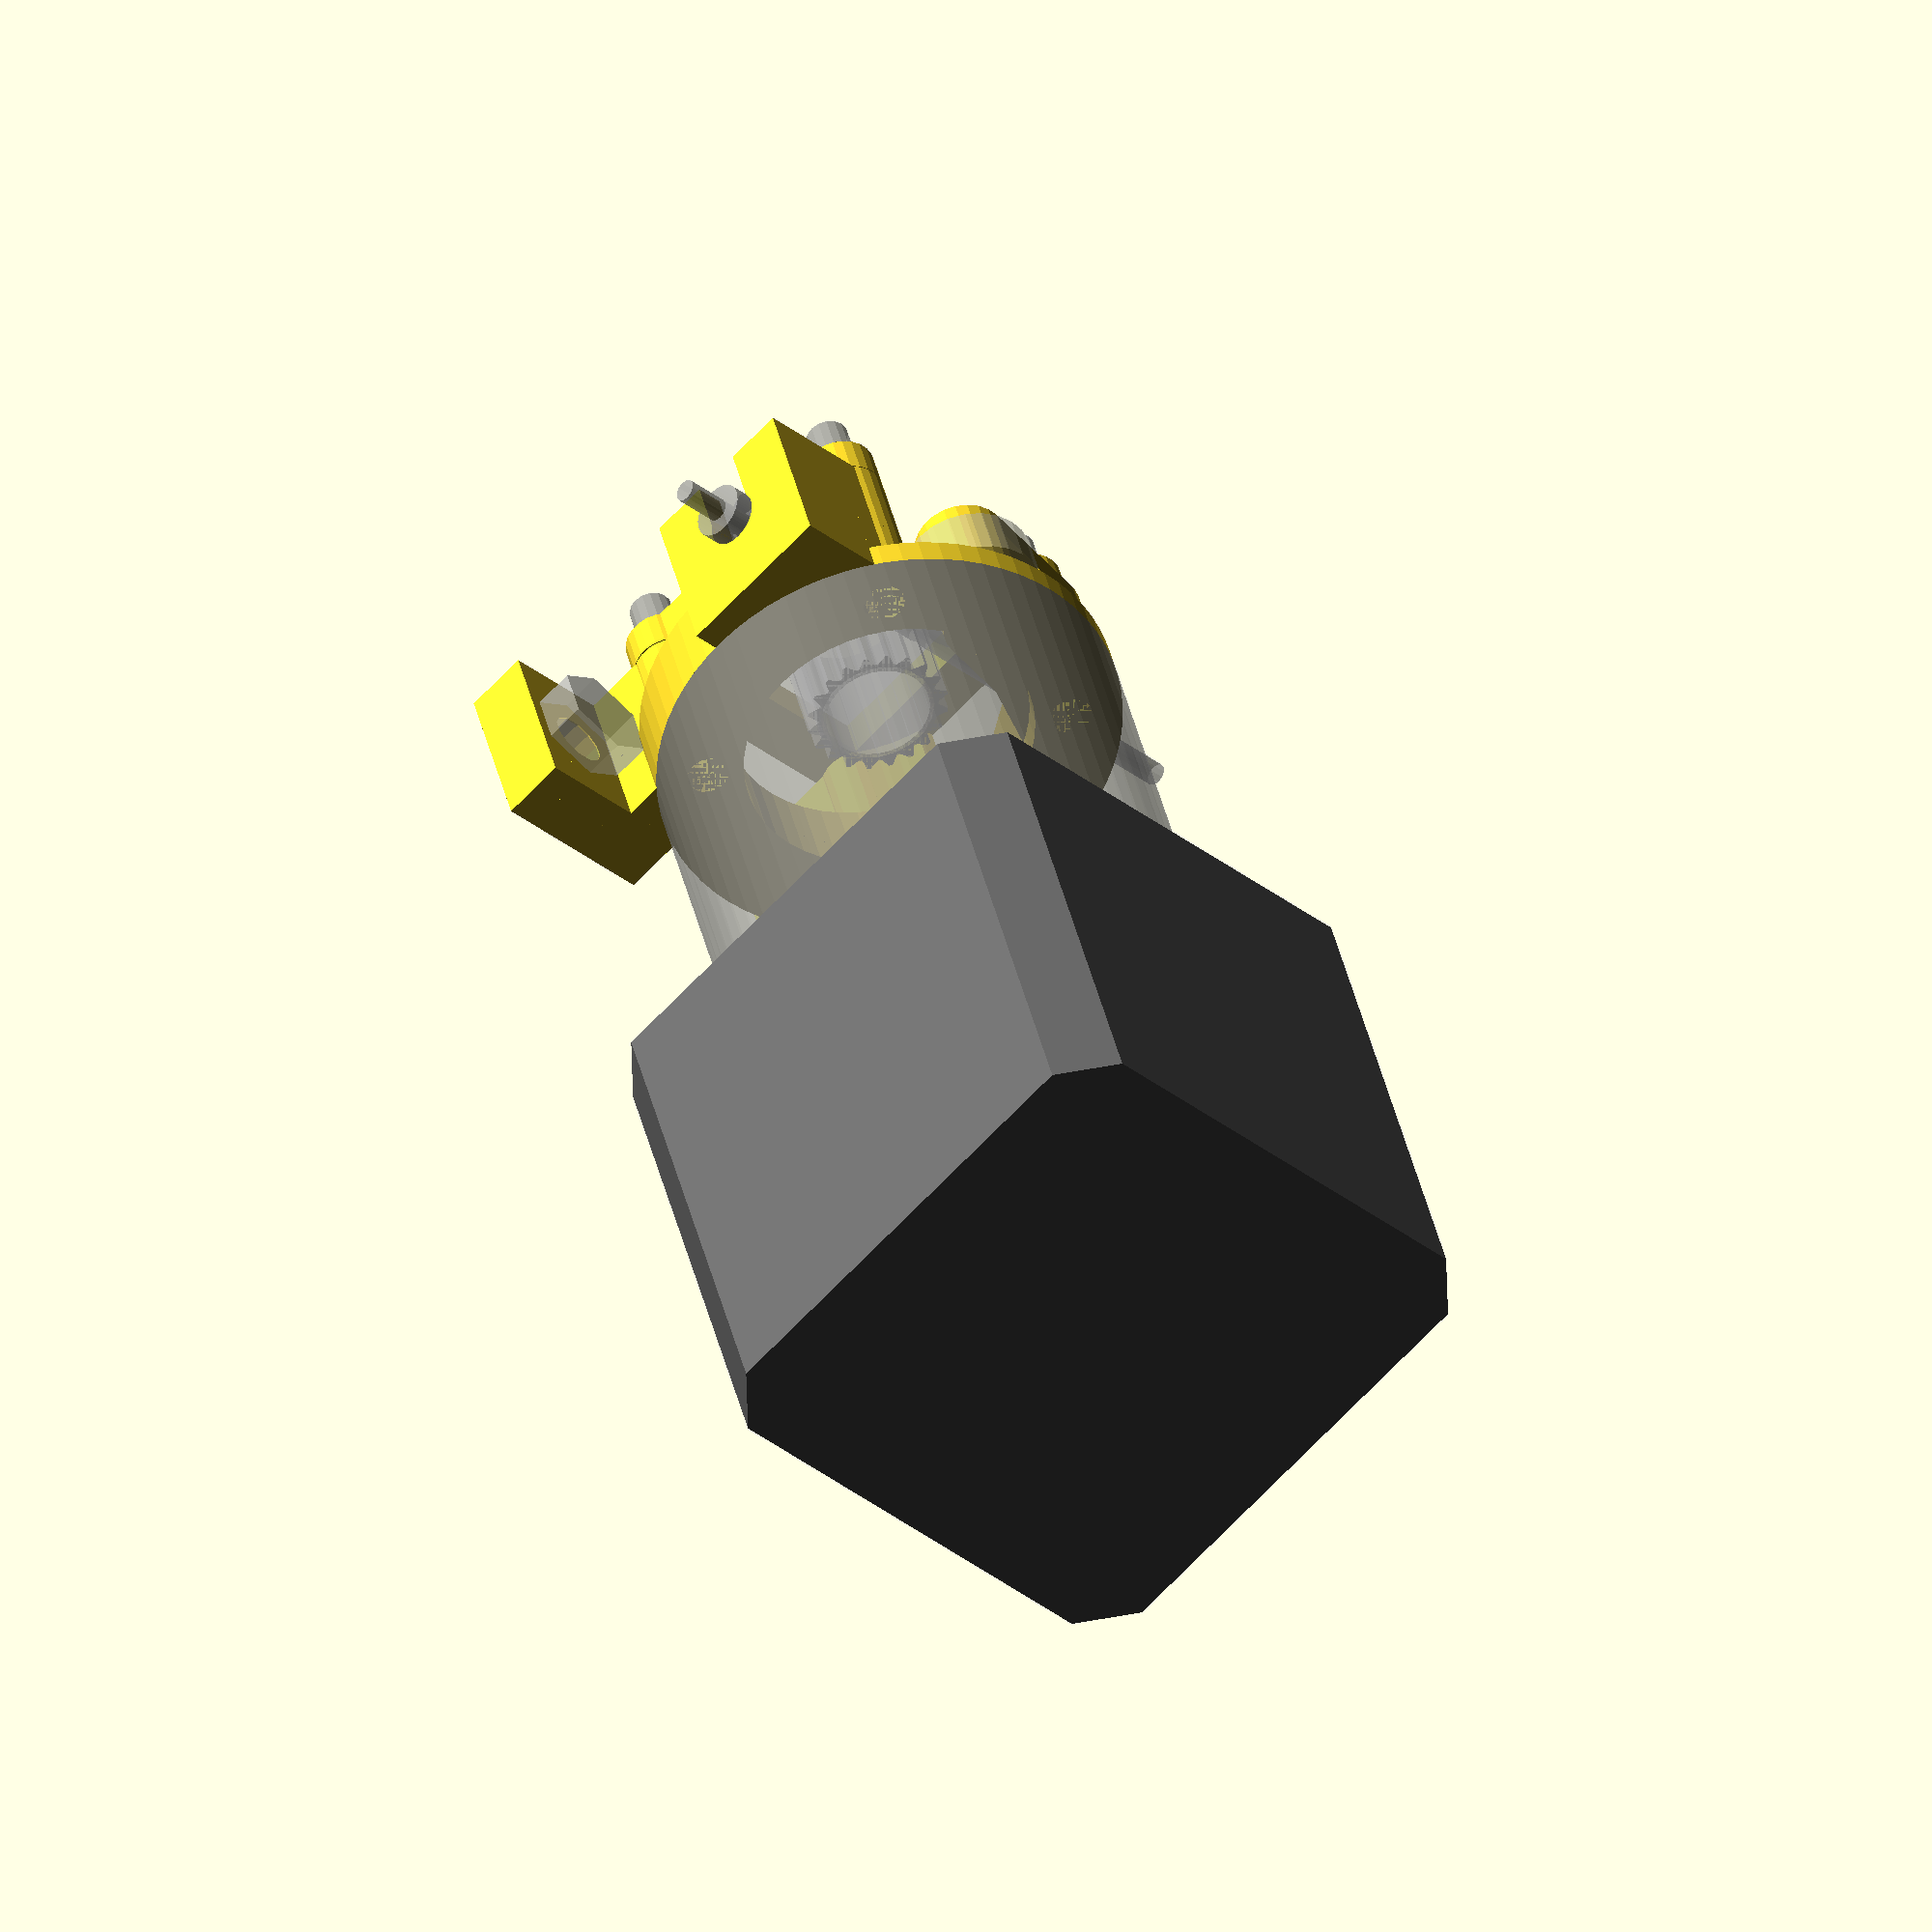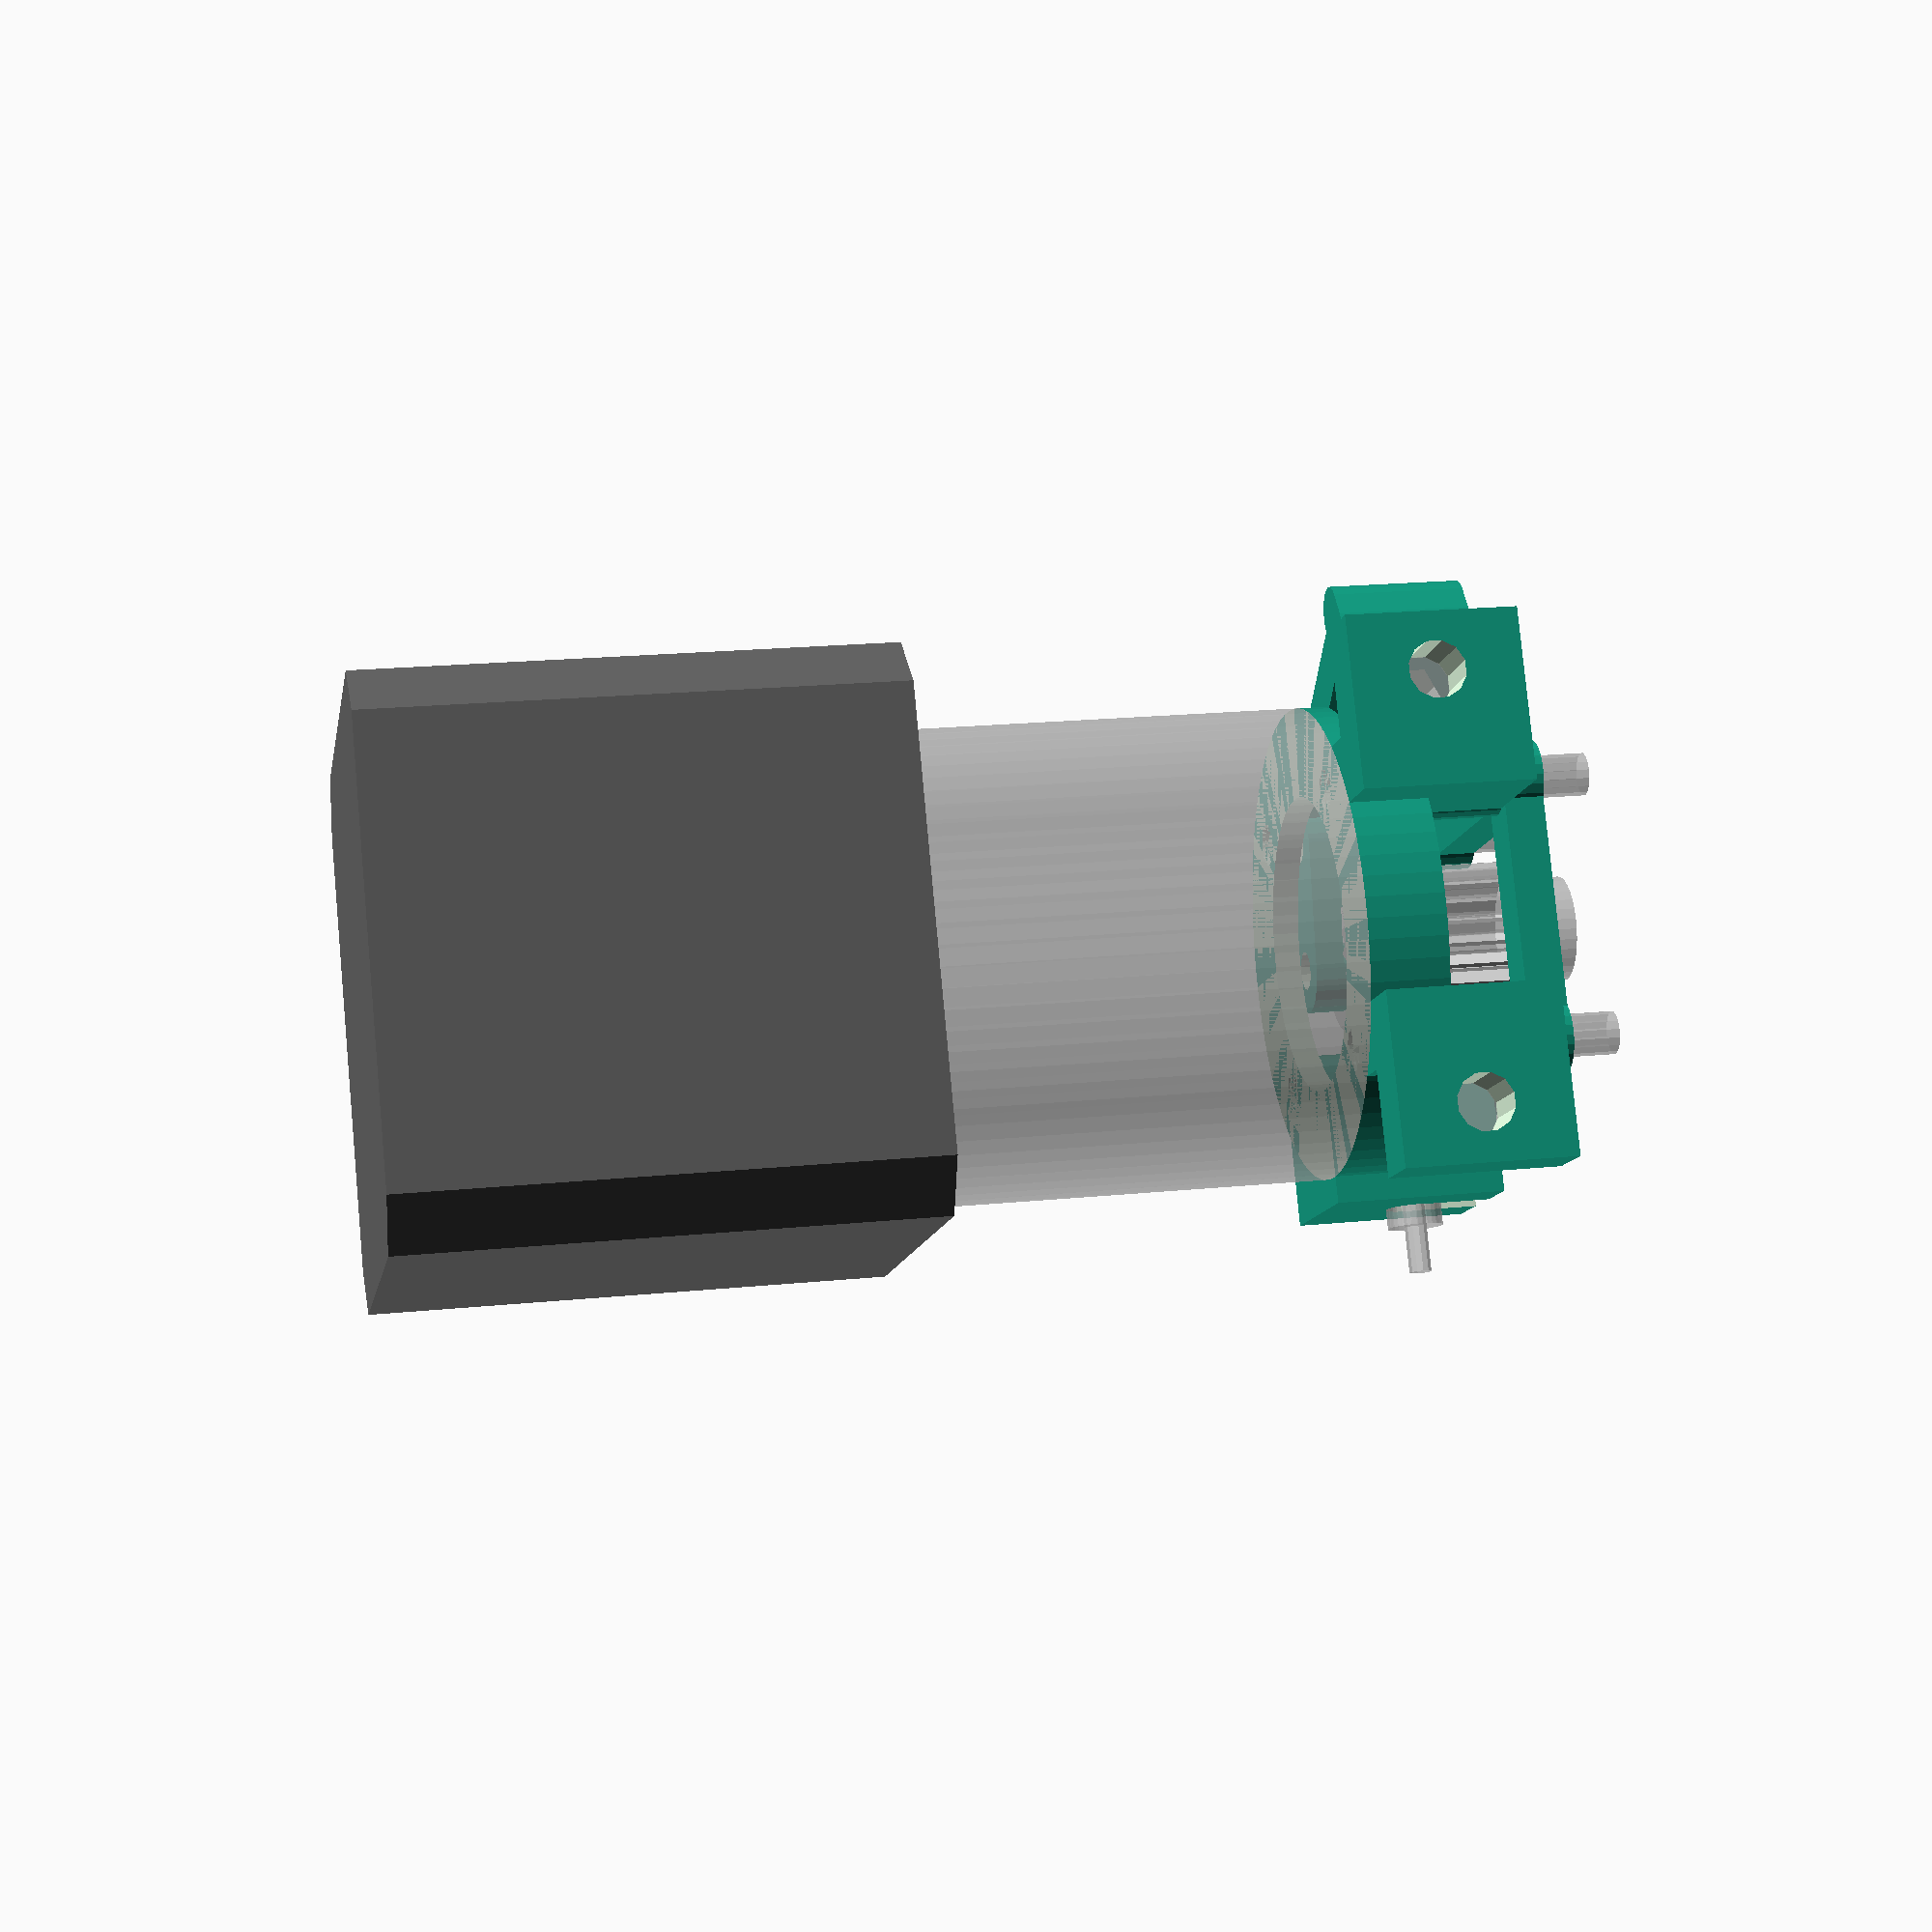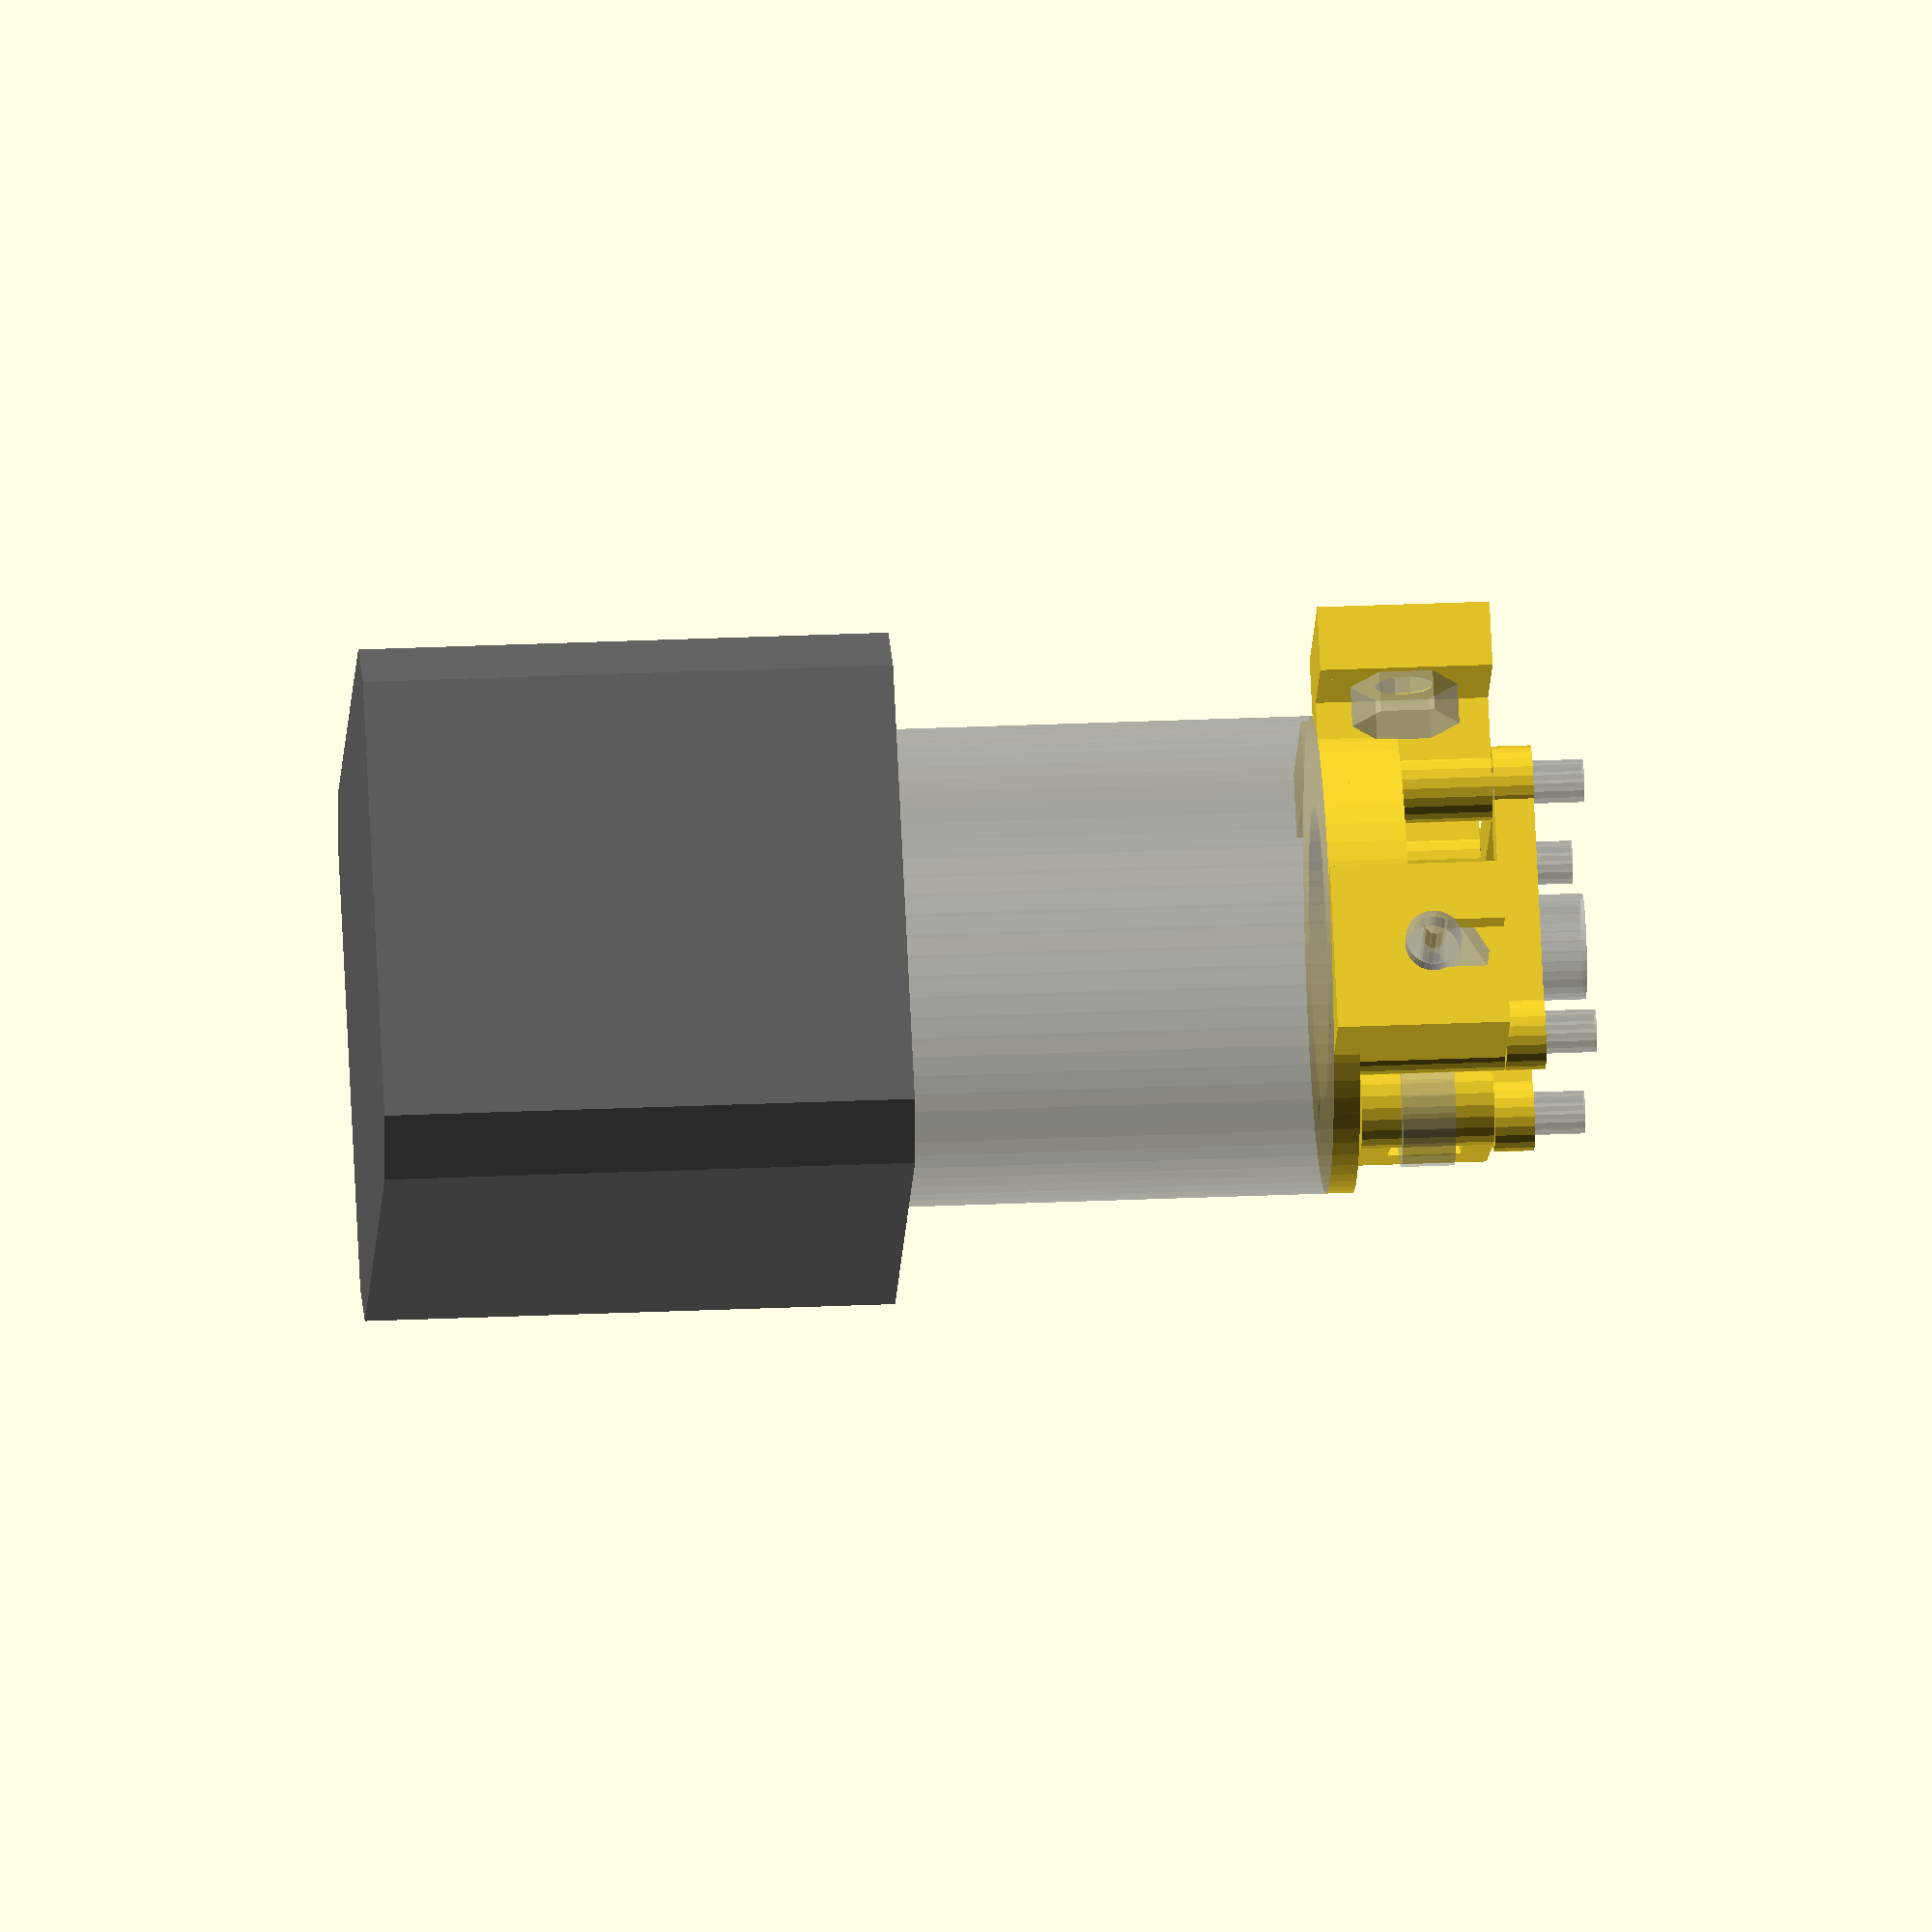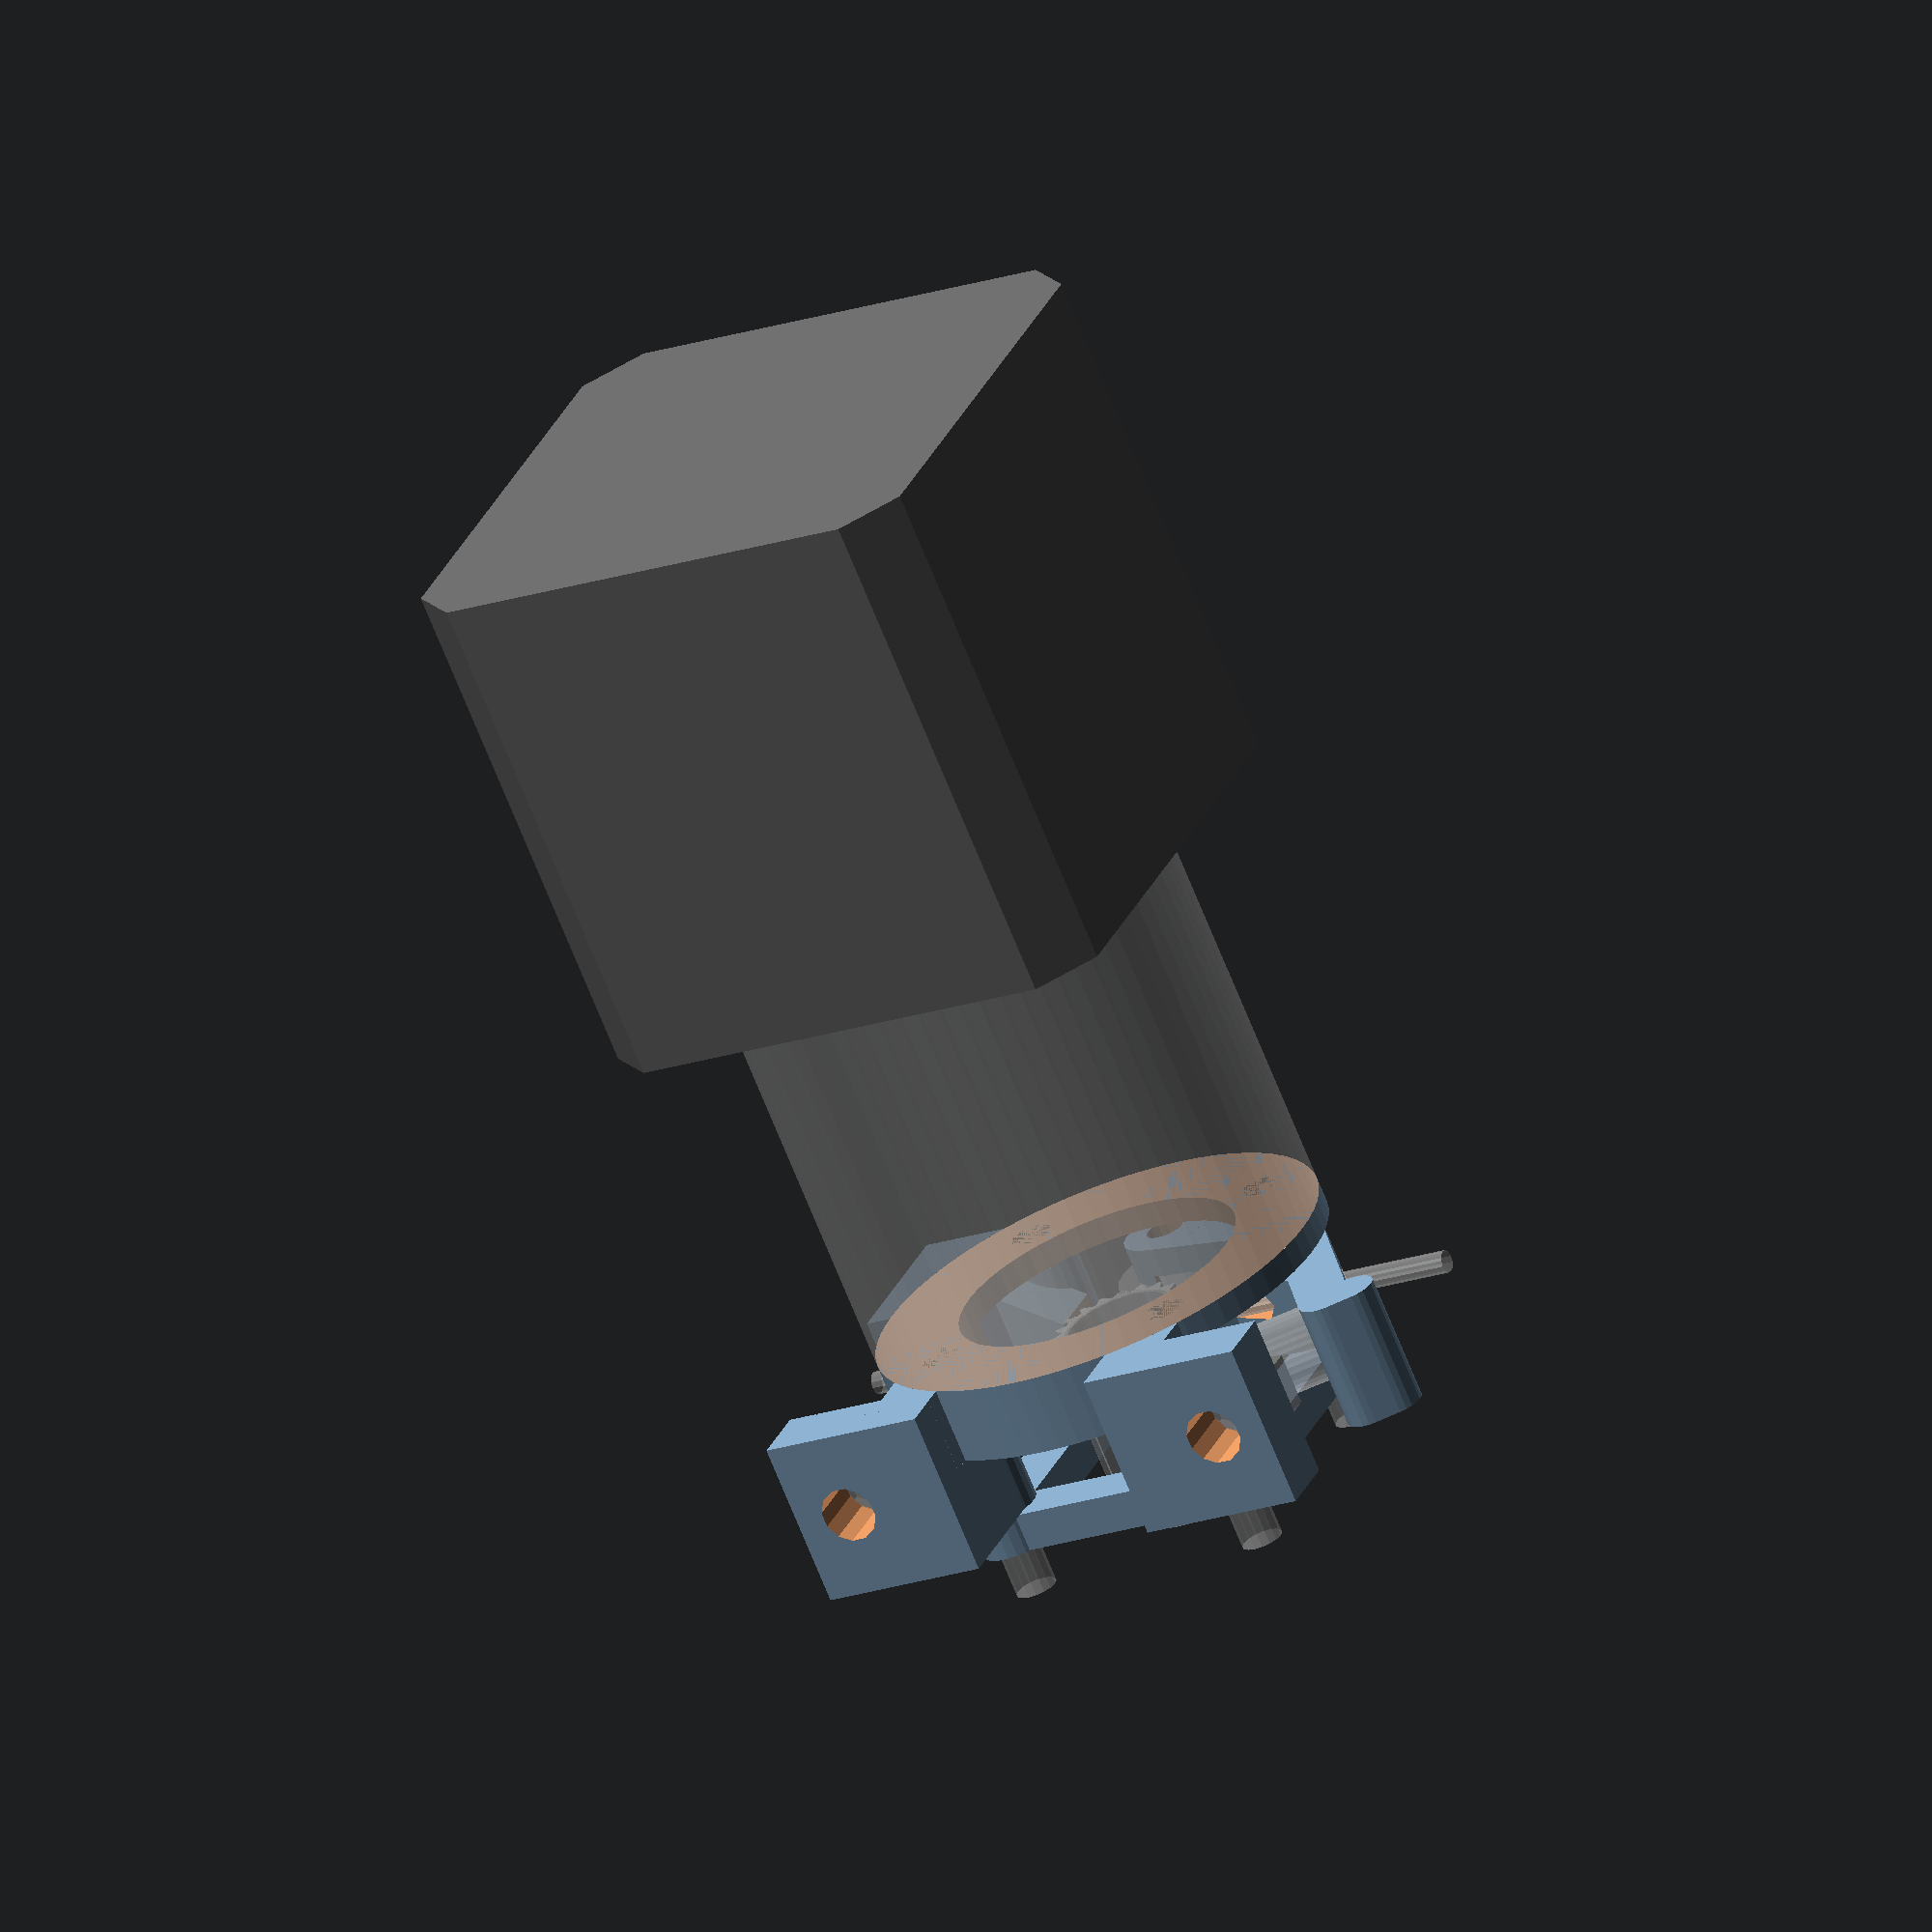
<openscad>

nut_w=7 + 0.5;     // nut width across flats 10 for M6, 8 for M5, 7 for M4
nut_t=3.2 + 0.5;   // nut thickness 5 fo M6, 4 for M5, 3.2 for M4
tube_od=4 + 0.25;  // dia of tube or pneumatic fitting
bearing=[3,10,4];  // 623zz idler bearing
filament_dia=1.75; // 3mm filament is untested and may create problems

pitch_radius=5;    // spur gear
triangle_radius=2*pitch_radius*sin(4.5)/cos(30);
tooth_radius=pitch_radius-triangle_radius+pitch_radius*sin(4.5)*tan(60);

printing_plate=false;

if(printing_plate) {
    translate([-20,0,0]) extruder();
    translate([10,-7,0]) rotate(-40) idler();
    translate([30,0,0]) rotate(180) bracket();
}else{
    extruder();
    translate([0,0,13.1]) bracket();
    translate([14*cos(45),14*cos(45),2.5]) idler();
    %hardware();
    %motor();
}

module extruder() difference() {
    union() {
        cylinder(r=36/2,h=2,$fn=72);
        rotate(45) for(i=[1:3]) rotate([0,0,90*i]) translate([14,0,0]) rotate(7.5) cylinder(r=2.8,h=13,$fn=24);

        translate([-(14*cos(45))-11,(14*cos(45))-2.5,0]) cube([12,5,13]);
        translate([-(14*cos(45))-11,-(14*cos(45))-2.5,0]) cube([12,5,13]);

        translate([-(14*cos(45))-11,(14*cos(45))-2.5,0]) cube([5,13,13]);
        translate([-(14*cos(45))-11,-(14*cos(45))-13+2.5,0]) cube([5,13,13]);

        translate([-0.5,-16.5-3.5,0]) cube([(pitch_radius+filament_dia/2)*2+1,8.75,13]);

        intersection() {
            difference() {
                cylinder(r=36/2,h=6,$fn=72);
                translate([0,0,-0.5]) cylinder(r=22.5/2,h=7,$fn=48);
            }
            translate([-18,-18,0]) cube([18,28,6]);
        }
        difference() {
            translate([pitch_radius+filament_dia/2-2.5,-16.5-4.5+8.75,1]) rotate([35,0,0]) cube([5,12,7]);
            translate([2,-6.5,0]) cube([14,14,14]);
            translate([2,-12,10]) cube([14,14,14]);
            translate([pitch_radius+filament_dia/2,-7,7.5]) rotate([270,0,0])
                cylinder(r1=2.5/2,r2=2.2,h=2,$fn=12,center=true);
        }
        difference() {
            translate([-4.7,11.1,0]) rotate(69) translate([-4,-1,0]) cube([5,7.75,13]);
            cylinder(r=22.5/2,h=14,$fn=48);
        }
    }
    motor();

    translate([pitch_radius+filament_dia/2,-16,7.5]) rotate([90,0,0]) rotate(30) 
        cylinder(r=nut_w/sqrt(3),h=nut_t,$fn=6,center=true);
    translate([pitch_radius+filament_dia/2,-16,12.25]) rotate([90,0,0]) cube([nut_w,nut_w+2,nut_t],center=true);
    translate([pitch_radius+filament_dia/2,-16-2.5,7.5]) rotate([90,0,0]) cylinder(r=tube_od/2,h=8,$fn=32,center=true);
    translate([pitch_radius+filament_dia/2,-16-2.5,7.5+4]) rotate([90,0,0]) cube([tube_od-0.5,tube_od+4,4],center=true);
    translate([pitch_radius+filament_dia/2,0,7.5]) rotate([90,0,0]) cylinder(r=2.5/2,h=50,$fn=12,center=true);

    translate([-4.7,11.1,0]) rotate(69) translate([-0.5,2.9,7.5]) rotate([0,90,0])
        cylinder(r=6.5/sqrt(3),h=2,$fn=6);

    for(i=[-1,1]) {
        translate([-24,16*i,6.5]) rotate([90,0,90]) rotate(15) cylinder(r=2.2,h=10,$fn=12);
    }

}

module idler() union() {
    difference() {
        union() {
            cylinder(r=3.5,h=10,$fn=24);
            rotate(10.75) {
                translate([-3.5,-(14*cos(45)),0]) cube([7,14*cos(45),10]);
                translate([0,-(14*cos(45)),0]) cylinder(r=3.5,h=10,$fn=24);
            }
            translate([-0.3,-0.4,0]) rotate(60) {
                cube([4,22,10]);
                translate([2,22,0]) cylinder(r=2,h=10,$fn=24);
                translate([2,22,0]) cube([2,2,10]);
                translate([4,22,0]) cylinder(r=2,h=10,$fn=24);
            }
            rotate(25) translate([-4.7,-5,2.75]) cube([4,11,4.5]);
        }
        translate([0,0,-0.5]) cylinder(r=1.625,h=10+1,$fn=16);
        translate([(pitch_radius+filament_dia+bearing[1]/2)-(14*cos(45)),-(14*cos(45)),5]) 
            cylinder(r=1+bearing[1]/2,h=bearing[2]+1.5,$fn=24,center=true);
        translate([(pitch_radius+filament_dia+bearing[1]/2)-(14*cos(45)),-(14*cos(45)),-0.5]) 
            cylinder(r=1.5,h=10+1,$fn=16);
        translate([-filament_dia*2.25,0,5]) rotate([90,0,0]) cylinder(r=2.5/sqrt(3),h=50,$fn=6,center=true);
        translate([-filament_dia*2.25-1.25,-4,5]) rotate(-15) rotate([90,0,0]) 
            cylinder(r=2.5/sqrt(3),h=50,$fn=6,center=true);

        translate([-0.3,-0.4,0]) rotate(60)translate([-0.5,16.25,5]) rotate([0,90,0])
            cylinder(r=6.5/sqrt(3),h=2,$fn=6);
    }
    translate([(pitch_radius+filament_dia+bearing[1]/2)-(14*cos(45)),-(14*cos(45)),0]) difference() {
        cylinder(r=2,h=10,$fn=24);
        translate([0,0,-0.5]) cylinder(r=1.5,h=10+1,$fn=16);
    }
    rotate(10.75) difference() {
        translate([0,-(14*cos(45)),0]) cylinder(r=3.5,h=10,$fn=24);
        translate([0,-(14*cos(45)),-0.5]) cylinder(r=3,h=11,$fn=24);
        translate([-4,-(14*cos(45)),-0.5]) cube([8,14*cos(45),11]);
    }
}

module bracket() difference() {
    union() {
        rotate(45) for(i=[0:3]) rotate([0,0,90*i]) translate([14,0,0]) rotate(7.5) cylinder(r=2.8,h=3,$fn=24);
        translate([-(14*cos(45)),0,1.5]) cube([4,16,3],center=true);
        translate([0,-(14*cos(45)),1.5]) cube([16,4,3],center=true);
        translate([0,14*cos(45),1.5]) cube([16,4,3],center=true);
    }
    rotate(45) for(i=[0:3]) rotate([0,0,90*i]) translate([14,0,-0.5]) cylinder(r=1.625,h=4,$fn=16);
}

module motor() {
    // 42BYGH40(M)-160-4A NEMA 17 Bipolar 5.18:1 Planetary Gearbox Stepper
    // http://www.phidgets.com/products.php?category=23&product_id=3317_0
    color([0.4, 0.4, 0.4]) translate([0,0,-32.2-20]) intersection() {
        cube([42,42,40],center=true);
        rotate(45) cube([54,54,42],center=true);
    }
    translate([0,0,-32.2]) cylinder(r=36/2,h=32.2,$fn=72);
    translate([0,0,-0.5]) cylinder(r=22.5/2,h=2.55,$fn=48);
    rotate(45) for(i=[0:3]) rotate([0,0,90*i]) translate([14,0,0]) cylinder(r=1.625,h=20,$fn=16);
    translate([0,0,2]) cylinder(r=4,h=18,$fn=32);
}

module spur_gear() difference() {
    // S10T05M020S0508 20 tooth 8mm bore 10mm pitch dia 12mm dia stainless pur gear
    // https://sdp-si.com/eStore/PartDetail.asp?Opener=Group&PartID=41432&GroupID=591
    intersection() {
        union() {
            for(i=[0:19]) rotate([0,0,18*i]) translate([tooth_radius,0,0])
             cylinder(r=triangle_radius,h=12,$fn=3);
            rotate([0,0,0]) cylinder(r=4.75,h=12,$fn=20);
        }
        rotate([0,0,9]) cylinder(r=5.5,h=12,$fn=20);
    }
    translate([0,0,-0.5]) cylinder(r=4,h=13,$fn=120);
}

module hardware() {
    translate([0,0,4]) spur_gear();
    translate([pitch_radius+filament_dia/2,0,7.5]) rotate([90,0,0]) cylinder(r=1.75/2,h=50,$fn=12,center=true);
    translate([pitch_radius+filament_dia+bearing[1]/2,0,7.5-bearing[2]/2]) bearing();
    translate([pitch_radius+filament_dia/2,-16,7.5]) rotate([90,0,0]) rotate(30) 
        cylinder(r=nut_w/sqrt(3),h=nut_t,$fn=6,center=true);
    translate([pitch_radius+filament_dia/2,-16-2.5,7.5]) rotate([90,0,0]) cylinder(r=tube_od/2,h=6,$fn=32,center=true);
    for(i=[-1,1]) translate([-16,16*i,6.5]) rotate([90,0,90]) rotate(90) cylinder(r=7/sqrt(3),h=3.2,$fn=6);
    translate([-4.7,11.1,0]) rotate(69)
    translate([0,5.75/2,7.5]) rotate([6,90,0]) rotate(22.5) cylinder(r=3,h=8,$fn=32);
}

module bearing() difference() {
    cylinder(r=bearing[1]/2,h=bearing[2],$fn=24);
    translate([0,0,-0.5]) cylinder(r=bearing[0]/2,h=bearing[2]+1,$fn=24);
}

</openscad>
<views>
elev=320.3 azim=226.6 roll=167.5 proj=o view=wireframe
elev=340.3 azim=30.2 roll=259.4 proj=p view=solid
elev=150.4 azim=317.6 roll=273.7 proj=o view=wireframe
elev=68.9 azim=247.6 roll=201.8 proj=o view=solid
</views>
